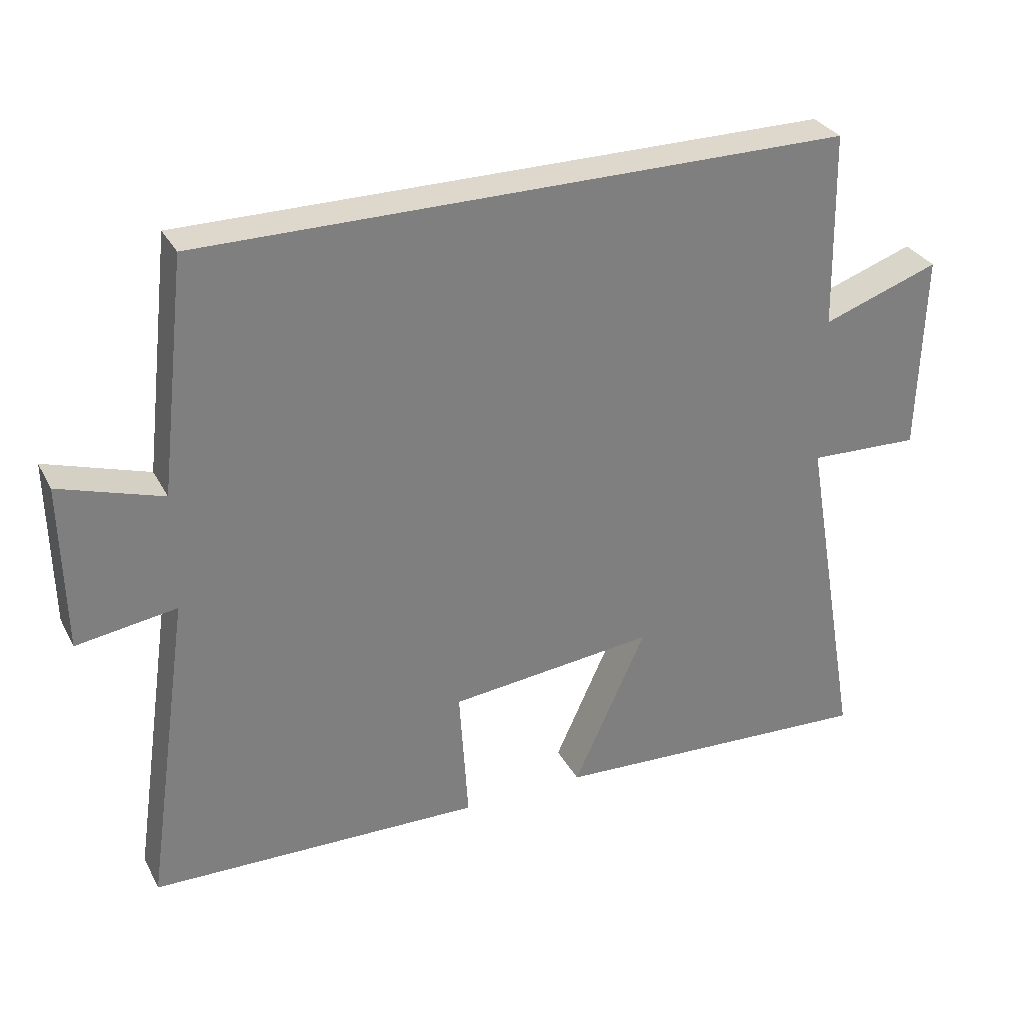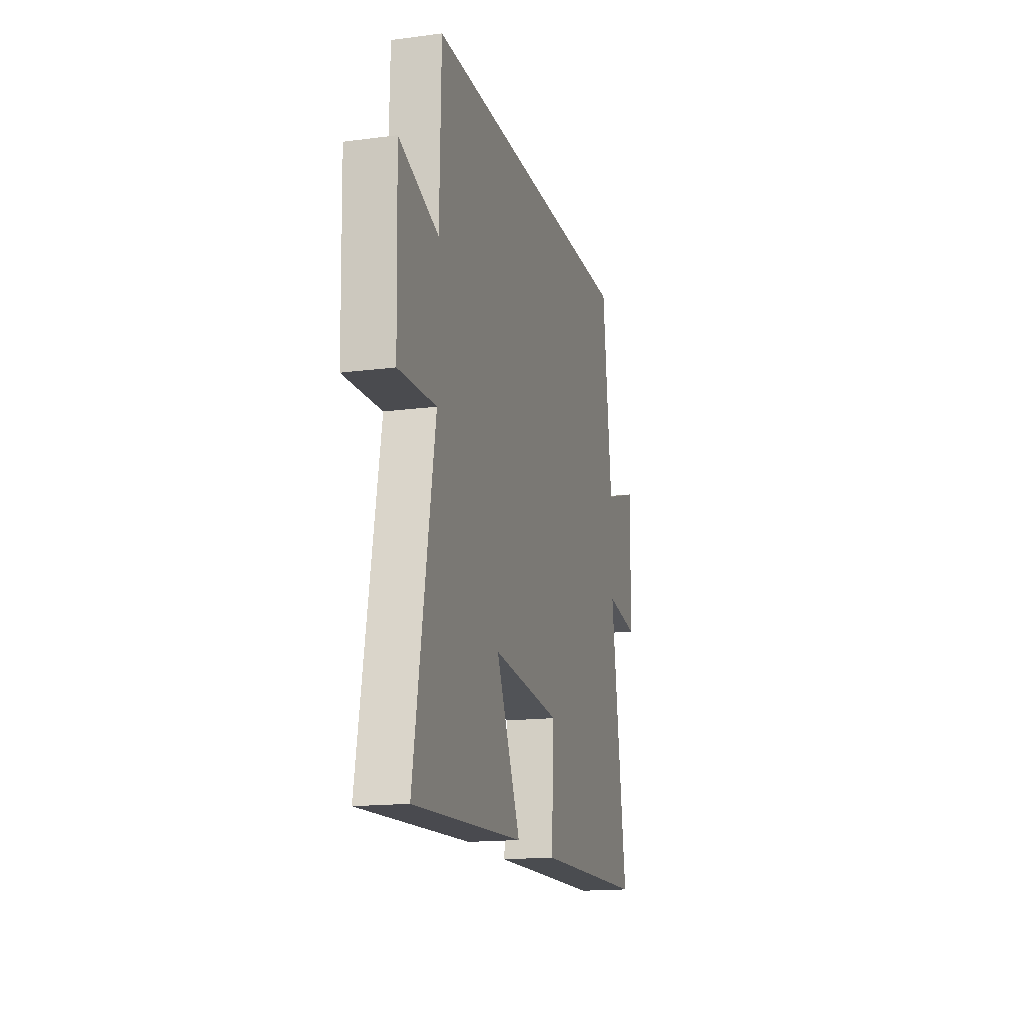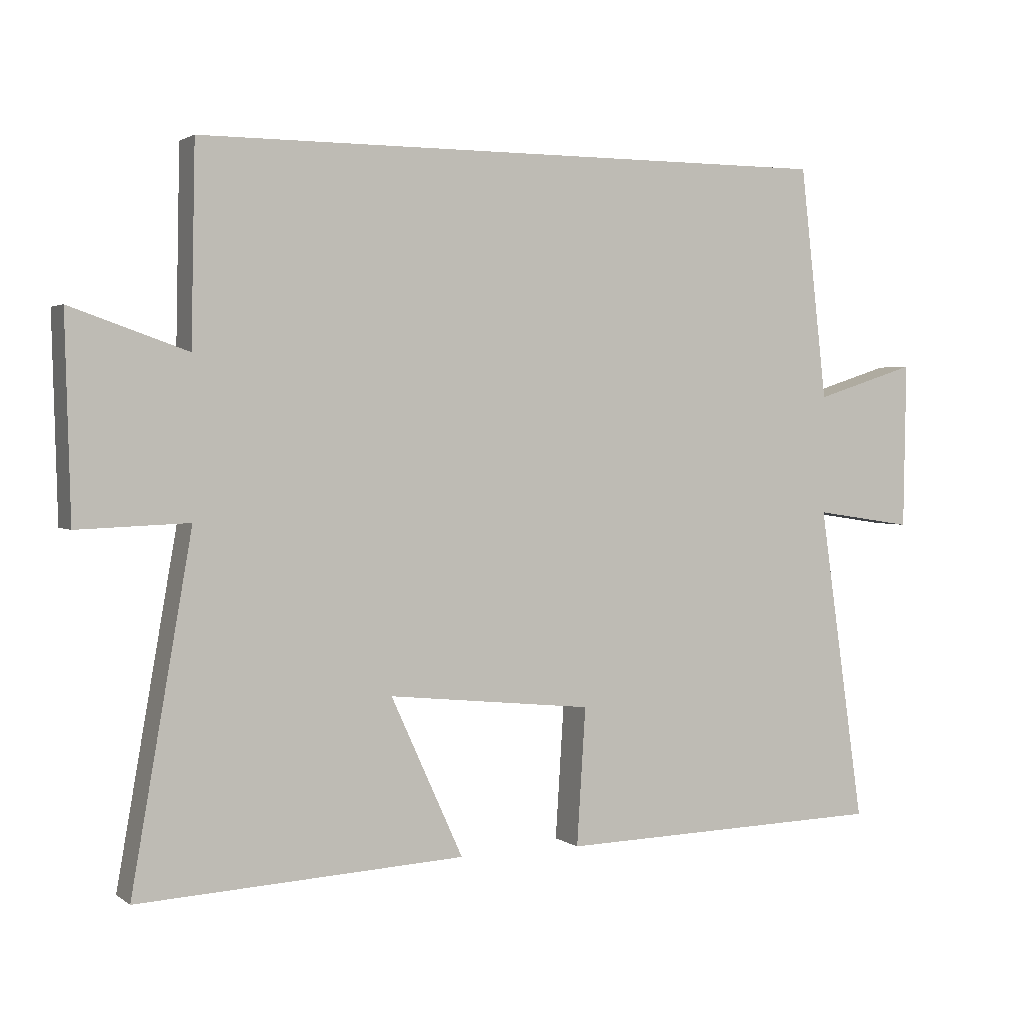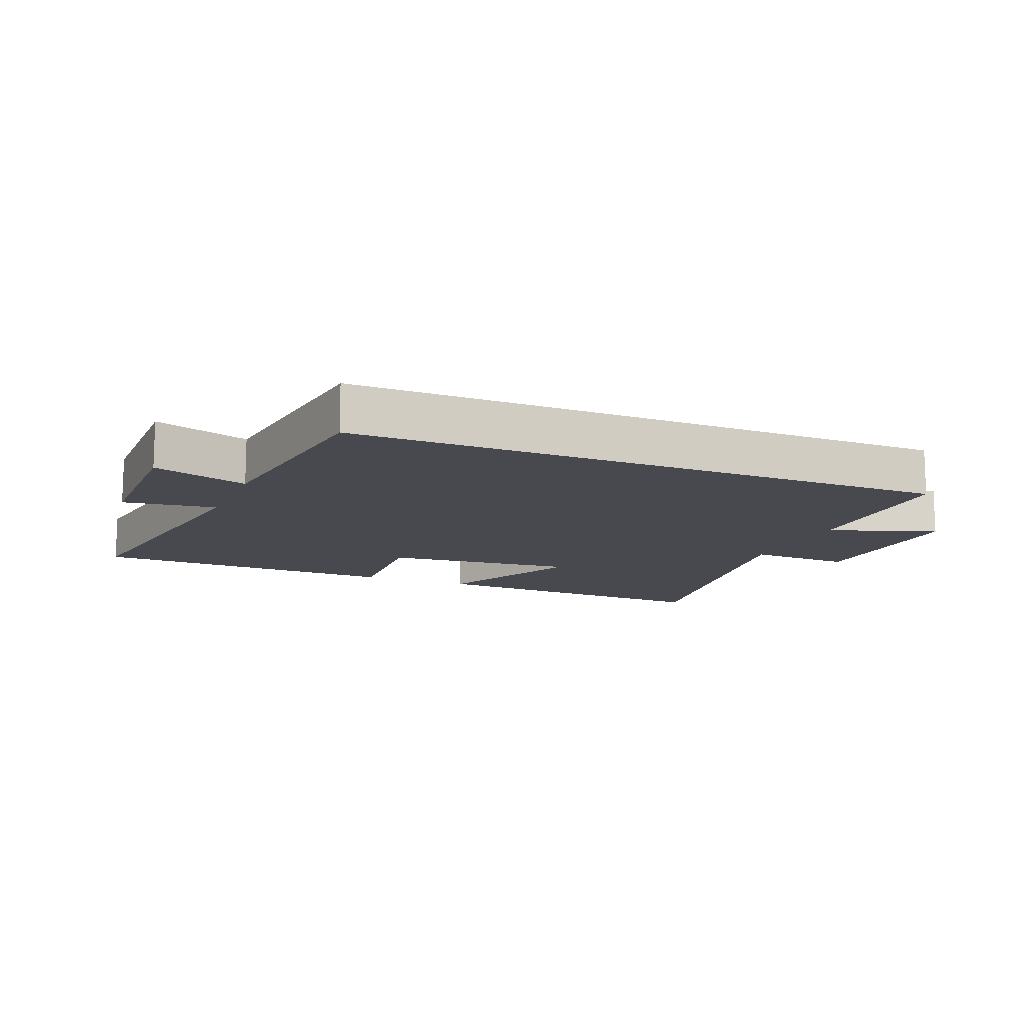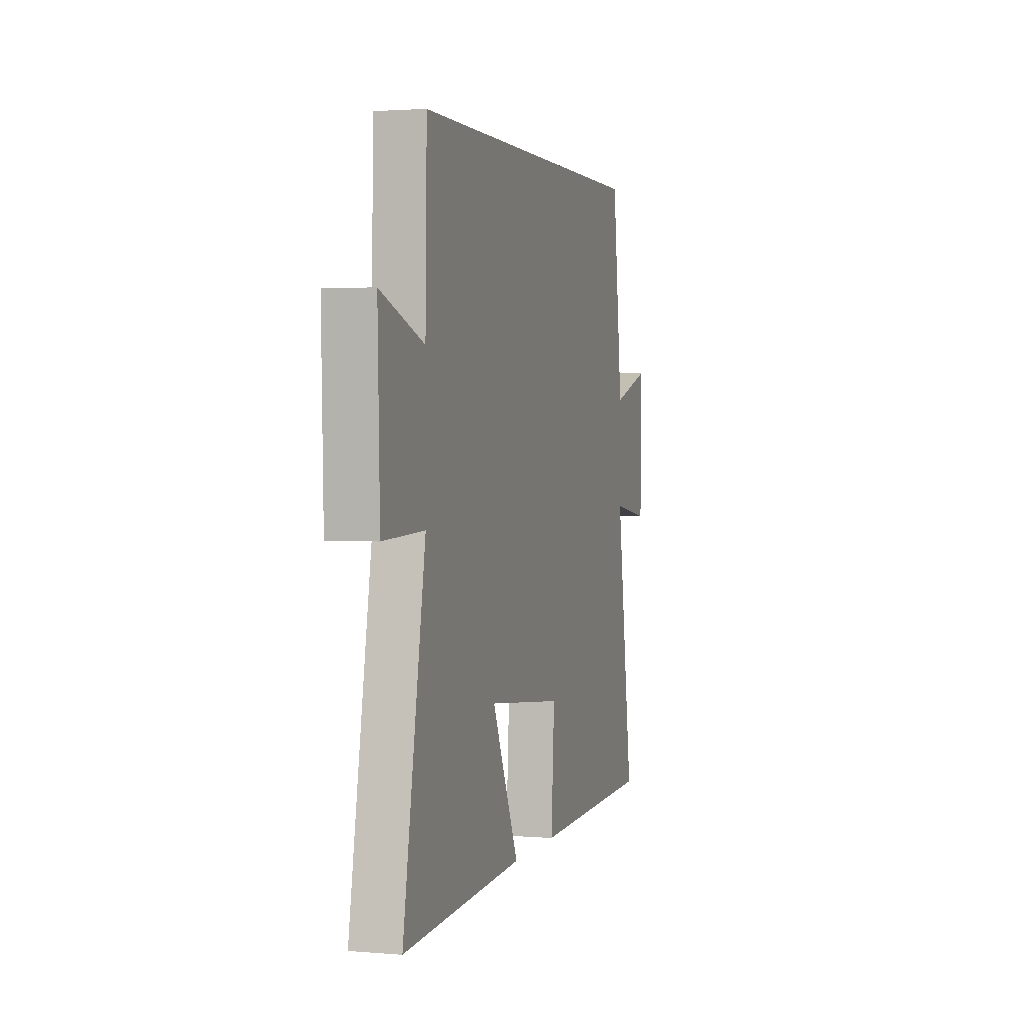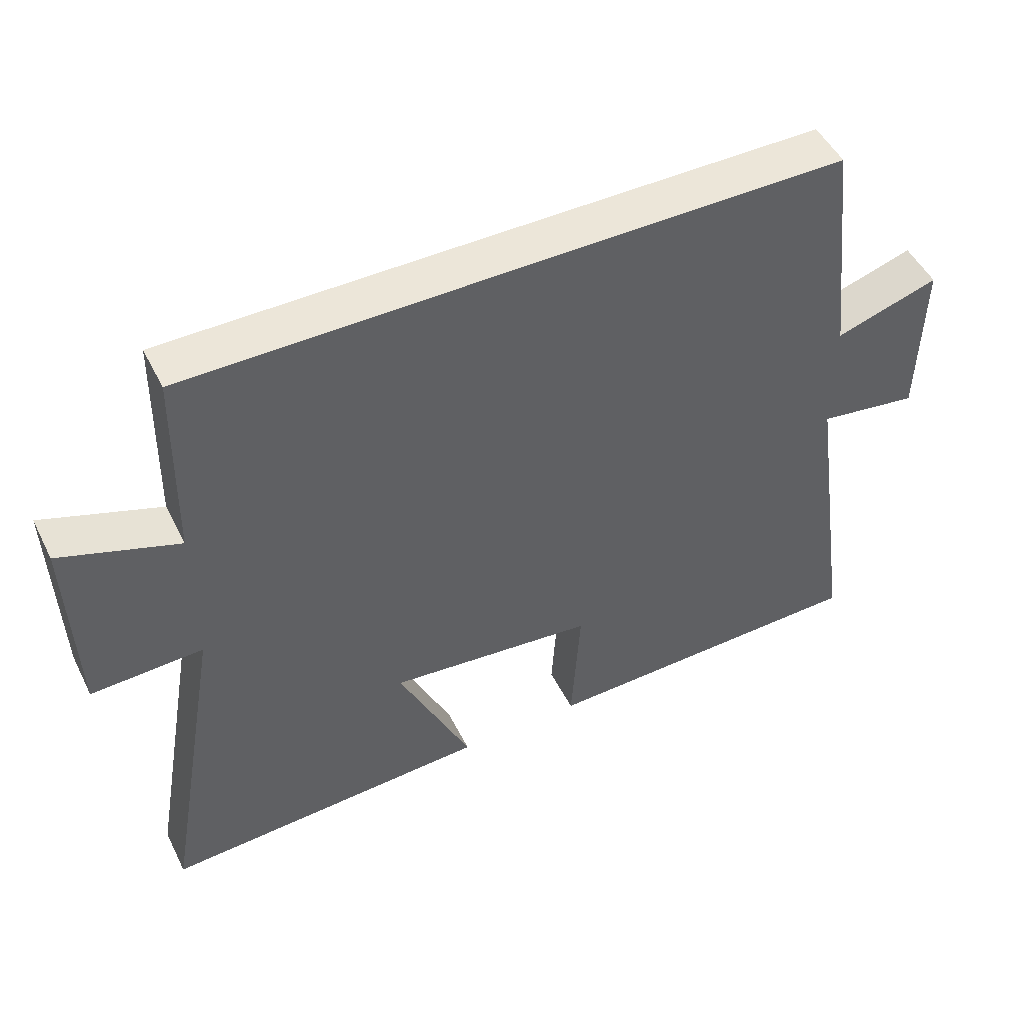
<metadata>
{"format":"obj","ext":"obj","renderer":"f3d","projection":"perspective","resolution":1024,"background":"white","views":[{"elev":31.1,"azim":-23.9,"up":"+Z"},{"elev":-16.3,"azim":105.0,"up":"+Z"},{"elev":2.3,"azim":154.7,"up":"+Z"},{"elev":-12.6,"azim":-22.8,"up":"+Y"},{"elev":2.1,"azim":106.6,"up":"+Z"},{"elev":49.3,"azim":154.1,"up":"+Z"}]}
</metadata>
<code>
v -0.46 0.07 0.5
v 0.494 0.07 0.5
v 0.5 0.07 0.211
v 0.672 0.07 0.271
v 0.664 0.07 -0.023
v 0.5 0.07 -0.017
v 0.589 0.07 -0.524
v 0.106 0.07 -0.5
v 0.213 0.07 -0.265
v -0.091 0.07 -0.297
v -0.078 0.07 -0.5
v -0.568 0.07 -0.489
v -0.5 0.07 -0.02
v -0.647 0.07 -0.042
v -0.651 0.07 0.204
v -0.5 0.07 0.156
v -0.46 0 0.5
v 0.494 0 0.5
v 0.5 0 0.211
v 0.672 0 0.271
v 0.664 0 -0.023
v 0.5 0 -0.017
v 0.589 0 -0.524
v 0.106 0 -0.5
v 0.213 0 -0.265
v -0.091 0 -0.297
v -0.078 0 -0.5
v -0.568 0 -0.489
v -0.5 0 -0.02
v -0.647 0 -0.042
v -0.651 0 0.204
v -0.5 0 0.156
f 13 14 15 16
f 1 2 3
f 16 1 3
f 13 16 3
f 10 11 12 13
f 9 10 13 3
f 6 7 8 9
f 6 9 3 4
f 4 5 6
f 32 31 30 29
f 19 18 17
f 19 17 32
f 19 32 29
f 29 28 27 26
f 19 29 26 25
f 25 24 23 22
f 20 19 25 22
f 22 21 20
f 1 17 18 2
f 2 18 19 3
f 3 19 20 4
f 4 20 21 5
f 5 21 22 6
f 6 22 23 7
f 7 23 24 8
f 8 24 25 9
f 9 25 26 10
f 10 26 27 11
f 11 27 28 12
f 12 28 29 13
f 13 29 30 14
f 14 30 31 15
f 15 31 32 16
f 16 32 17 1

</code>
